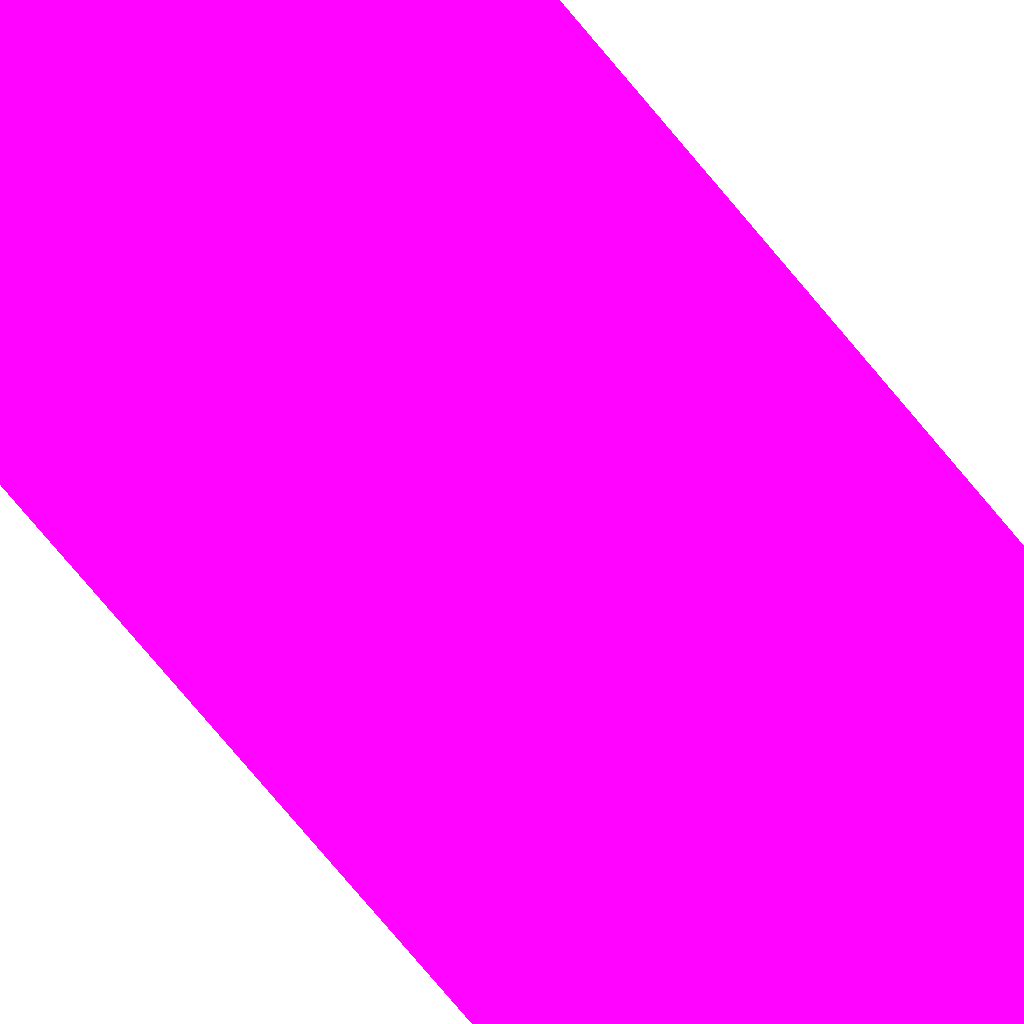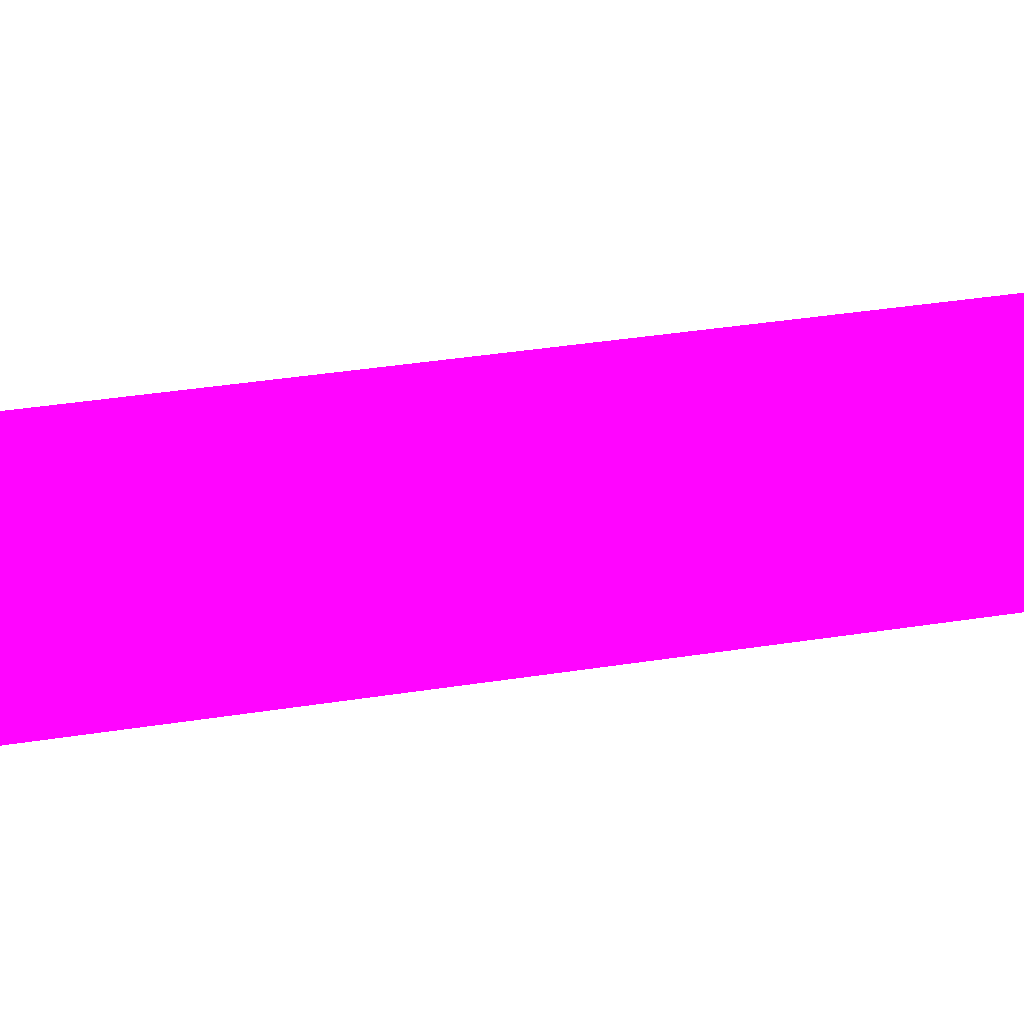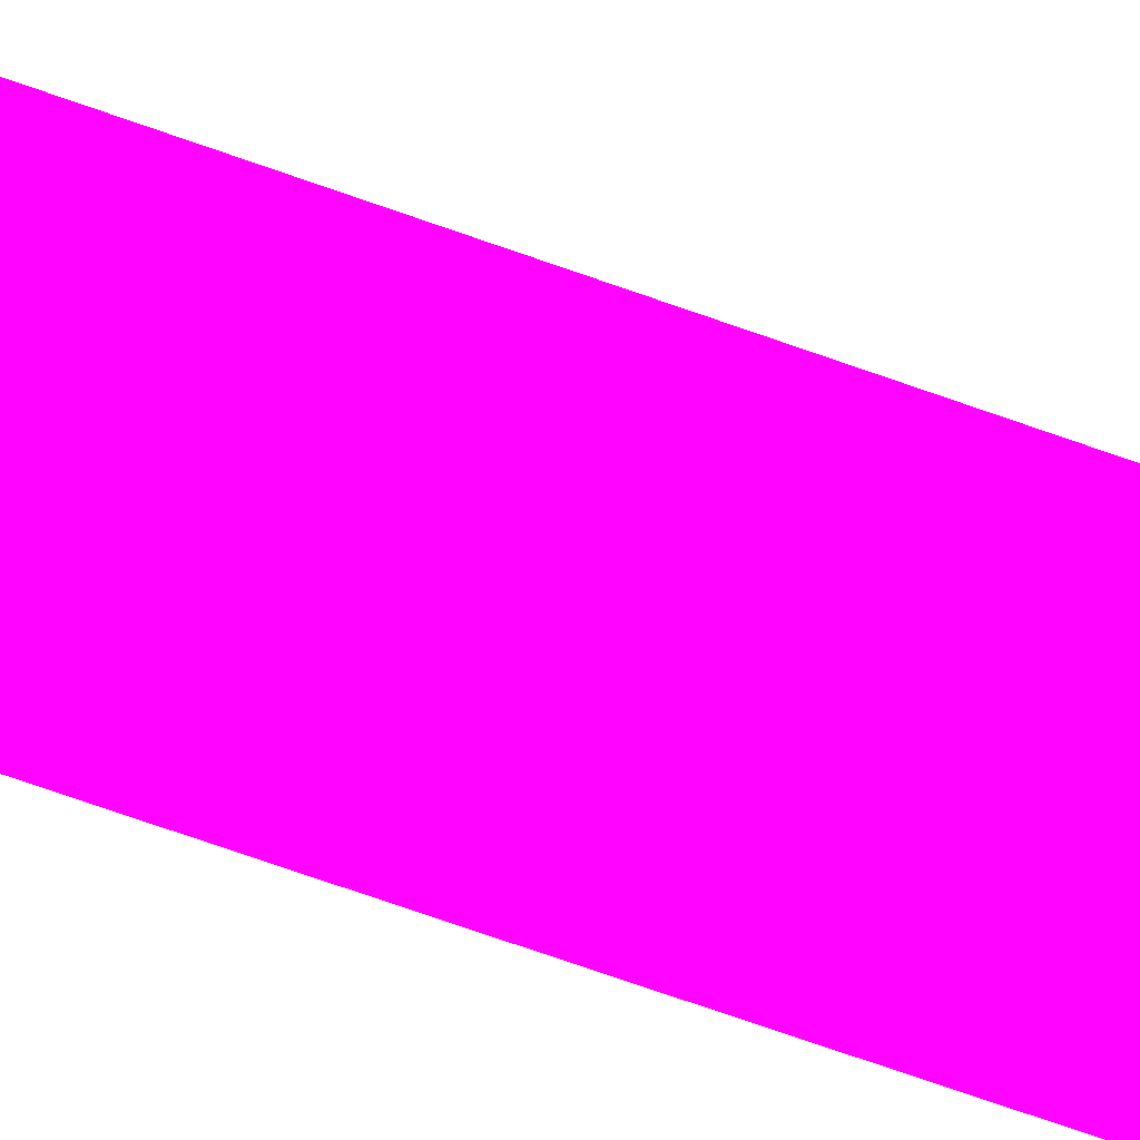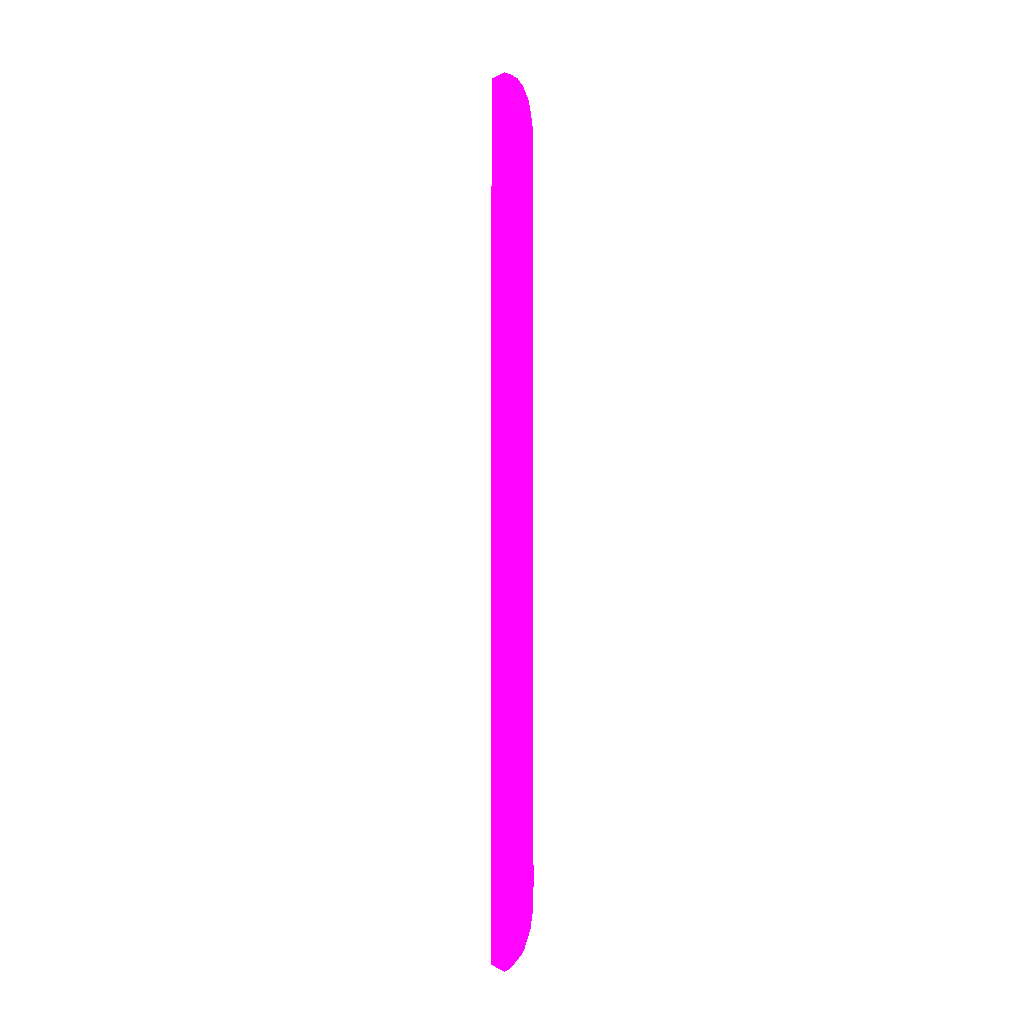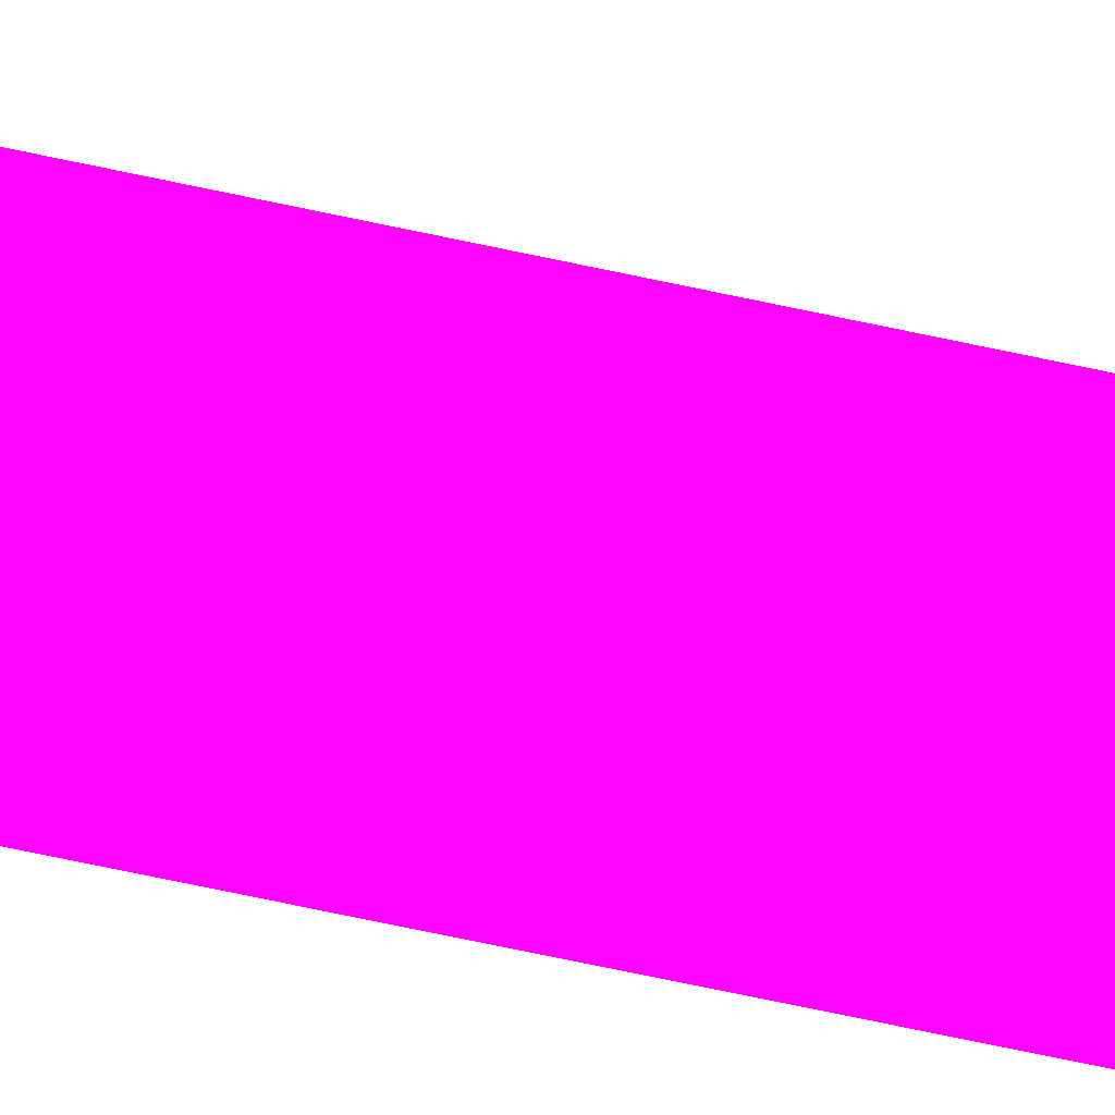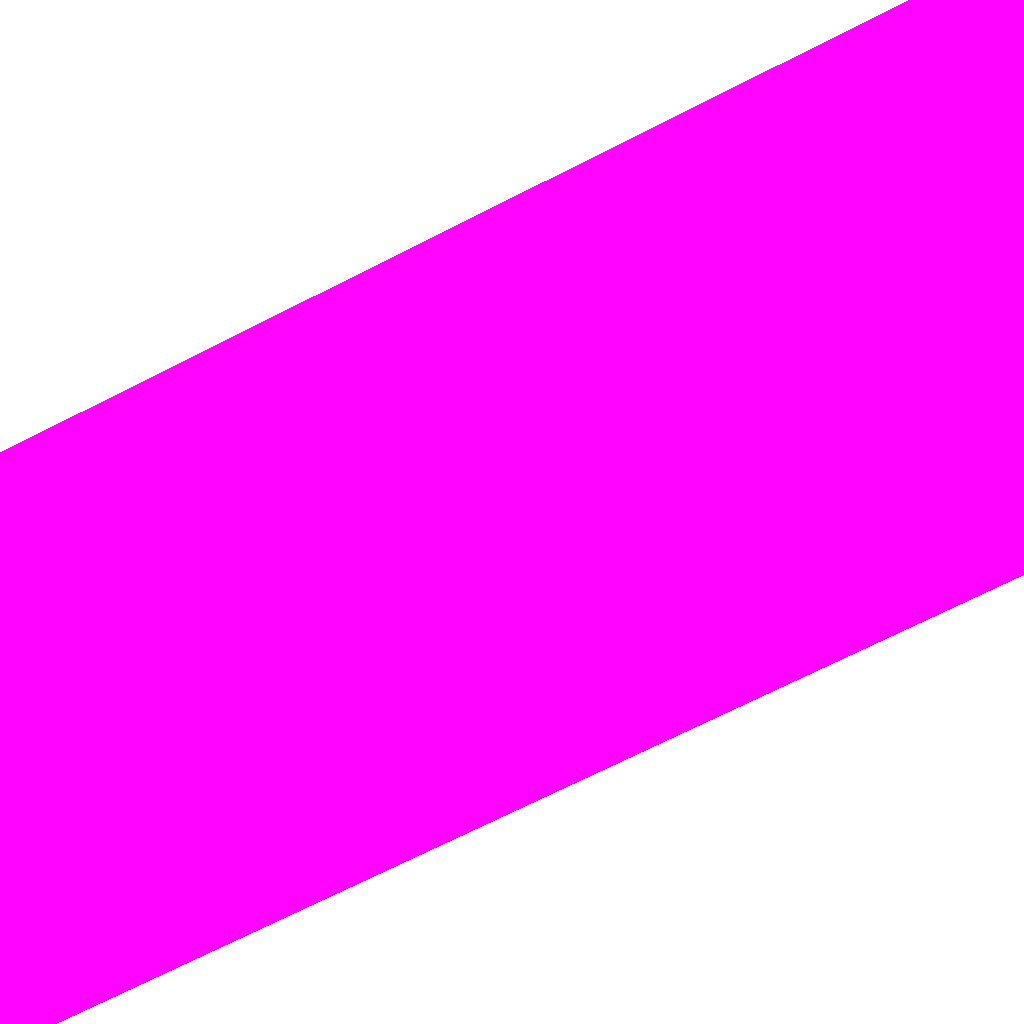
<metadata>
{"format":"obj","ext":"obj","renderer":"f3d","projection":"perspective","resolution":1024,"background":"white","views":[{"elev":-58.7,"azim":-143.6,"up":"+Z"},{"elev":6.6,"azim":43.1,"up":"+Z"},{"elev":-46.9,"azim":65.3,"up":"+Z"},{"elev":-4.1,"azim":56.8,"up":"+Y"},{"elev":-61.9,"azim":77.1,"up":"+Z"},{"elev":-20.2,"azim":-35.7,"up":"+Z"}]}
</metadata>
<code>
v 2.643 -19.2 0.9185 0.8588 0.01176 0.9882
v 3.818 -18.43 0.9185 0.8588 0.01176 0.9882
v 3.106 -19.01 0.9185 0.8588 0.01176 0.9882
v 2.958 -18.72 1.576 0.8588 0.01176 0.9882
v 2.643 -18.83 1.576 0.8588 0.01176 0.9882
v 2.643 19.25 0.9185 0.8588 0.01176 0.9882
v 3.974 -18.3 0.9185 0.8588 0.01176 0.9882
v 3.387 -18.38 1.576 0.8588 0.01176 0.9882
v 3.387 -18.79 0.9185 0.8588 0.01176 0.9882
v 3.219 -18.92 0.9185 0.8588 0.01176 0.9882
v 3.818 18.53 0.9185 0.8588 0.01176 0.9882
v 3.378 -18.38 1.576 0.8588 0.01176 0.9882
v 2.643 18.87 1.576 0.8588 0.01176 0.9882
v 2.962 18.73 1.576 0.8588 0.01176 0.9882
v 3.189 19.01 0.9185 0.8588 0.01176 0.9882
v 4.15 -18.1 0.9185 0.8588 0.01176 0.9882
v 3.81 -17.97 1.576 0.8588 0.01176 0.9882
v 3.7 18.69 0.9185 0.8588 0.01176 0.9882
v 4.117 18.24 0.9185 0.8588 0.01176 0.9882
v 3.317 18.48 1.576 0.8588 0.01176 0.9882
v 4.631 -17.19 0.9185 0.8588 0.01176 0.9882
v 4.202 -17.19 1.576 0.8588 0.01176 0.9882
v 3.49 18.32 1.576 0.8588 0.01176 0.9882
v 4.521 17.56 0.9185 0.8588 0.01176 0.9882
v 3.818 17.96 1.576 0.8588 0.01176 0.9882
v 4.841 -16.29 0.9185 0.8588 0.01176 0.9882
v 4.491 -16.05 1.576 0.8588 0.01176 0.9882
v 4.125 17.37 1.576 0.8588 0.01176 0.9882
v 4.195 17.19 1.576 0.8588 0.01176 0.9882
v 4.698 16.98 0.9185 0.8588 0.01176 0.9882
v 4.859 -15.42 0.9185 0.8588 0.01176 0.9882
v 4.519 -15.43 1.576 0.8588 0.01176 0.9882
v 4.504 -15.89 1.576 0.8588 0.01176 0.9882
v 4.439 16.39 1.576 0.8588 0.01176 0.9882
v 4.835 16.34 0.9185 0.8588 0.01176 0.9882
v 4.52 -14.55 1.576 0.8588 0.01176 0.9882
v 4.86 -14.54 0.9185 0.8588 0.01176 0.9882
v 4.491 16.04 1.576 0.8588 0.01176 0.9882
v 4.859 15.42 0.9185 0.8588 0.01176 0.9882
v 4.519 15.42 1.576 0.8588 0.01176 0.9882
v 4.52 14.54 1.576 0.8588 0.01176 0.9882
v 4.86 14.54 0.9185 0.8588 0.01176 0.9882
v 4.859 15.39 0.9185 0.8588 0.01176 0.9882
f 1 2 3
f 1 3 4
f 1 4 5
f 1 5 13
f 1 13 6
f 1 6 11
f 1 11 2
f 2 7 8
f 2 8 9
f 2 9 10
f 2 10 3
f 2 11 19
f 2 19 24
f 2 24 30
f 2 30 35
f 2 35 39
f 2 39 43
f 2 43 42
f 2 42 37
f 2 37 31
f 2 31 26
f 2 26 21
f 2 21 16
f 2 16 7
f 3 10 4
f 4 10 12
f 4 12 8
f 4 8 17
f 4 17 22
f 4 22 27
f 4 27 33
f 4 33 32
f 4 32 36
f 4 36 41
f 4 41 40
f 4 40 38
f 4 38 34
f 4 34 29
f 4 29 28
f 4 28 25
f 4 25 23
f 4 23 20
f 4 20 14
f 4 14 13
f 4 13 5
f 6 13 14
f 6 14 15
f 6 15 11
f 7 16 17
f 7 17 8
f 8 12 9
f 9 12 10
f 11 15 18
f 11 18 19
f 14 18 15
f 14 20 18
f 16 21 17
f 17 21 22
f 18 20 23
f 18 23 19
f 19 23 25
f 19 25 24
f 21 26 27
f 21 27 22
f 24 28 29
f 24 29 30
f 24 25 28
f 26 31 32
f 26 32 33
f 26 33 27
f 29 34 30
f 30 34 35
f 31 36 32
f 31 37 36
f 34 38 35
f 35 38 40
f 35 40 39
f 36 37 42
f 36 42 41
f 39 40 43
f 40 41 42
f 40 42 43

</code>
